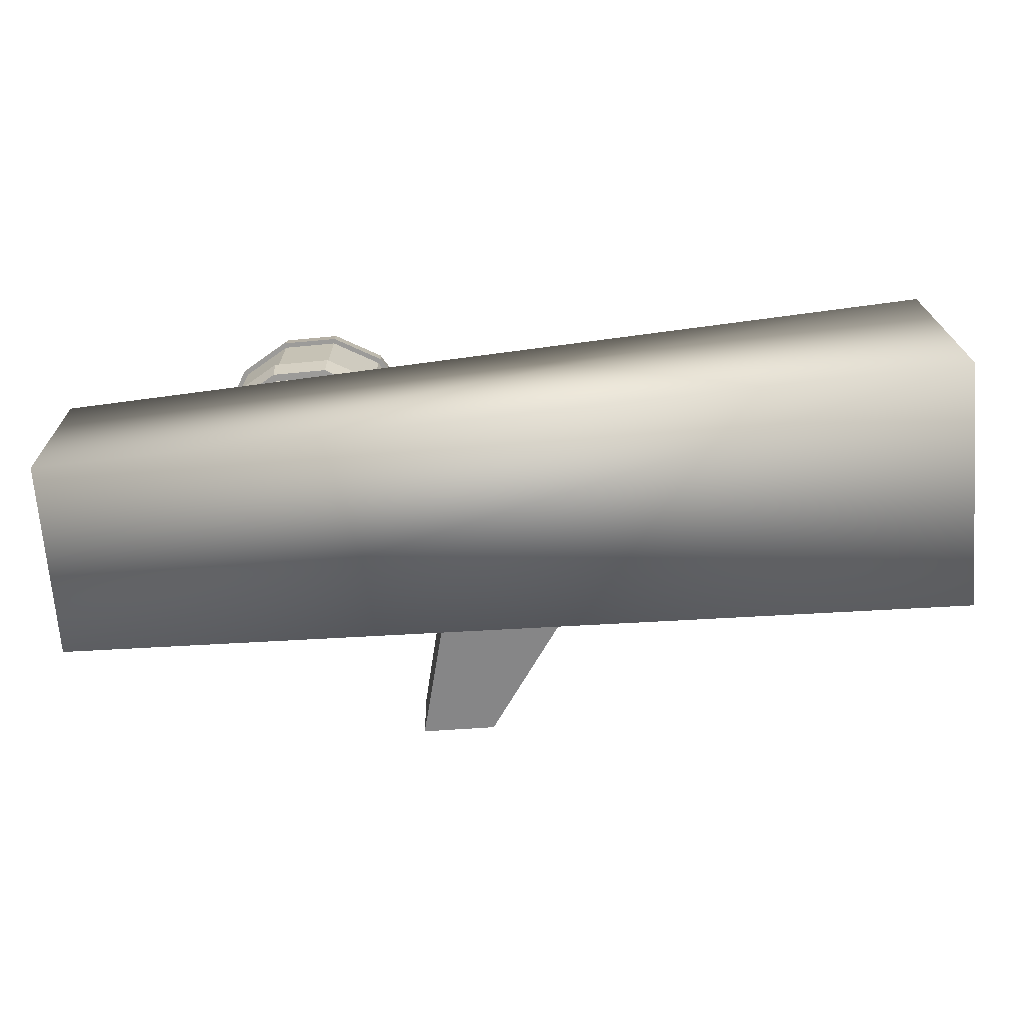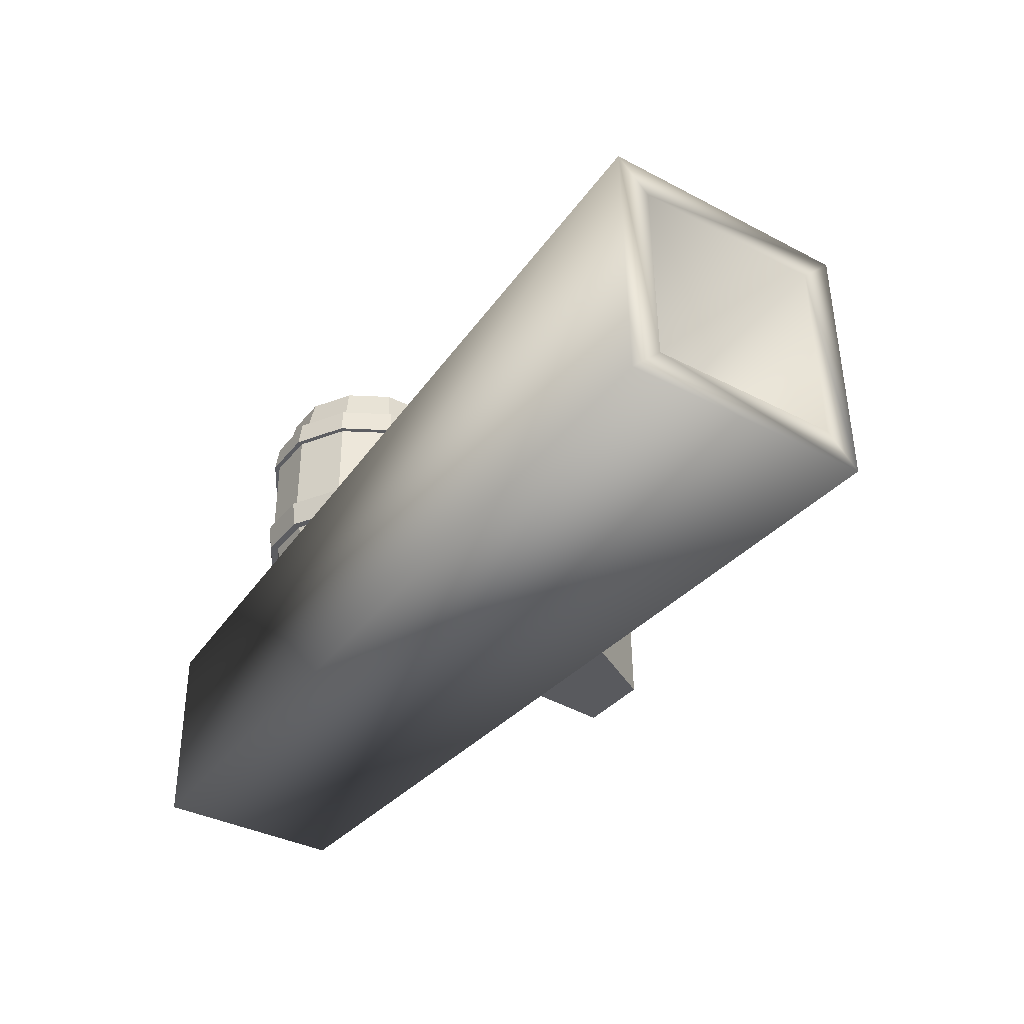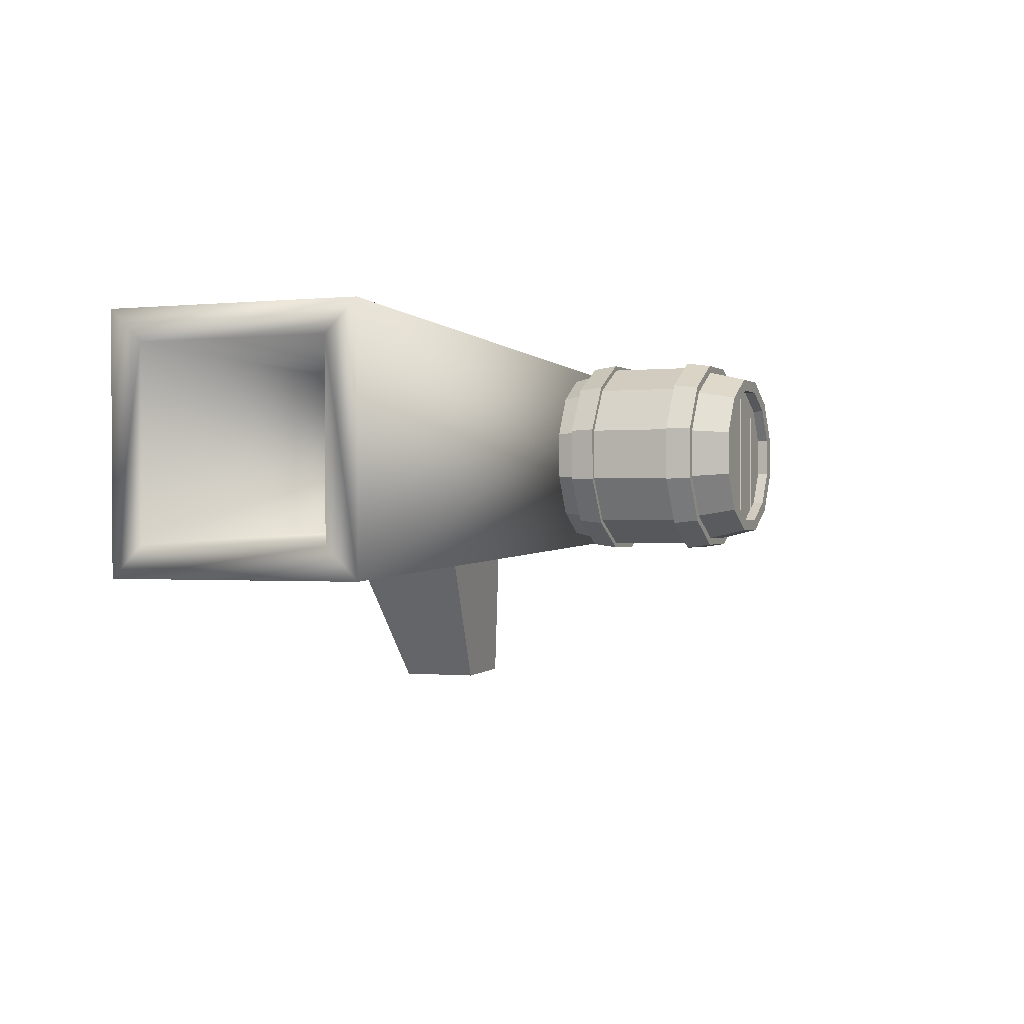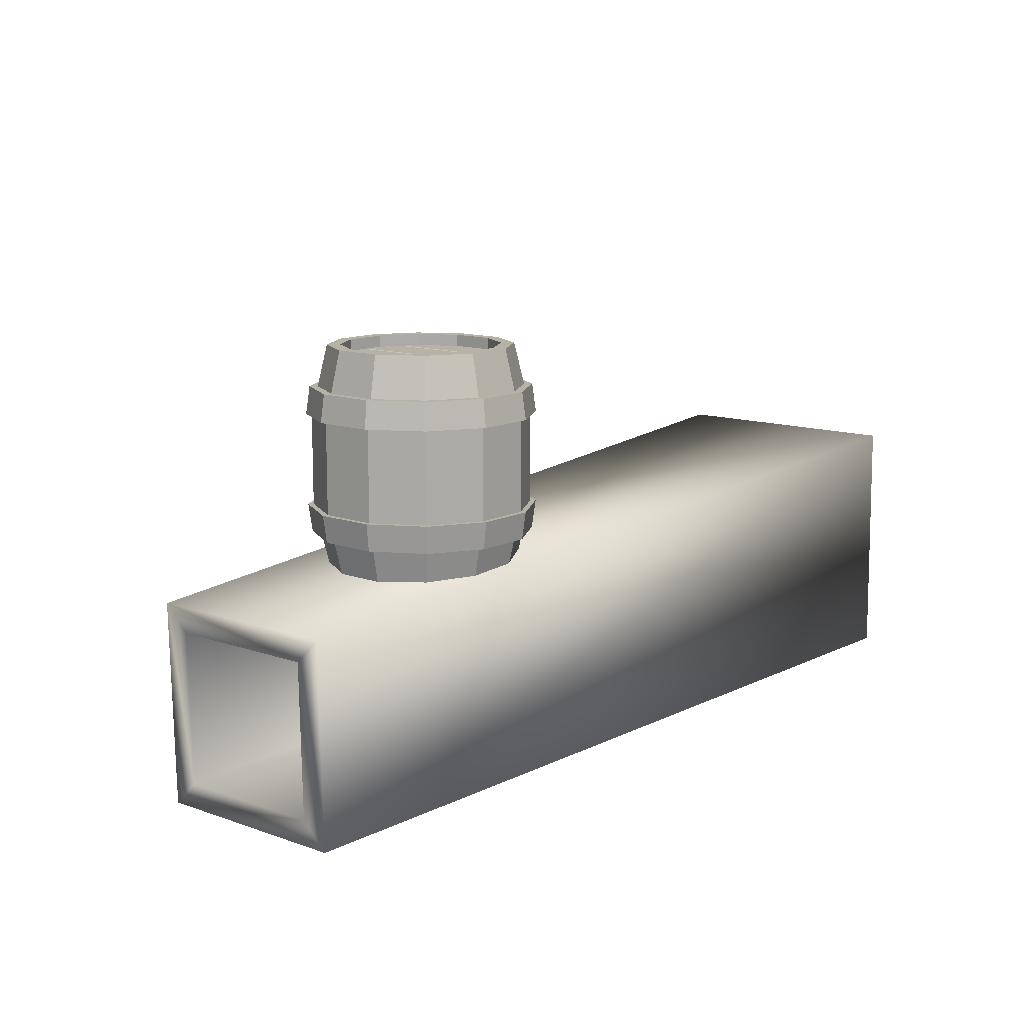
<metadata>
{"format":"obj","ext":"obj","renderer":"f3d","projection":"perspective","resolution":1024,"background":"white","views":[{"elev":-69.8,"azim":5.3,"up":"+Y"},{"elev":-36.4,"azim":56.4,"up":"+Y"},{"elev":-0.4,"azim":113.1,"up":"+Z"},{"elev":12.2,"azim":-49.8,"up":"+Y"}]}
</metadata>
<code>
o Fallen_Trunk_01
v 24.77 15.31 7.632
v 25.07 0.1636 7.632
v 24.88 0.1597 -7.299
v 24.57 15.3 -7.299
v 0.768 2.964 -6.781
v -6.764 2.813 -6.518
v -29.4 0.0401 -5.258
v -29.64 11.73 -5.258
v -29.48 11.74 6.4
v -29.25 0.04316 6.4
v 25.01 2.051 5.743
v 24.78 13.42 5.743
v 24.64 13.41 -5.411
v 24.86 2.048 -5.411
v -29.3 1.501 4.926
v -29.47 10.28 4.926
v -29.41 1.498 -3.784
v -29.59 10.28 -3.784
v 0.6313 9.789 -6.781
v -4.462 3.952 -14.56
v -4.554 8.592 -14.56
v -8.81 3.865 -14.41
v -8.902 8.505 -14.41
v -6.901 9.638 -6.518
g Fallen_Trunk_01_Fallen_Trunk_01_Material.001
f 3 5 4
f 5 3 6
f 7 6 3
f 6 7 8
f 7 3 2 10
f 11 2 3
f 2 11 1
f 12 1 11
f 1 12 4
f 4 12 13
f 11 15 16 12
f 14 17 15 11
f 18 17 14 13
f 18 8 17
f 16 8 18
f 16 9 8
f 9 16 10
f 15 10 16
f 10 15 7
f 7 15 17
f 12 16 18 13
f 7 17 8
f 10 2 1 9
f 9 1 4 8
f 4 19 8
f 4 5 19
f 5 20 21 19
f 22 20 5 6
f 22 23 21 20
f 24 23 22 6
f 23 24 19 21
f 24 8 19
f 6 8 24
f 14 3 13
f 11 3 14
f 4 13 3
o Barril_Abierto_object3.034
v -10.64 25.19 -0.6767
v -10.64 24.52 -0.6767
v -10.64 25.19 1.715
v -10.64 24.52 1.715
v -11.83 25.19 -2.748
v -11.83 24.52 -2.748
v -12.82 24.52 -3.318
v -12.71 24.37 -3.254
v -12.6 24.52 -3.19
v -13.9 25.19 -3.945
v -13.9 24.52 -3.945
v -15.21 24.52 -3.945
v -15.1 24.37 -3.945
v -14.99 24.52 -3.945
v -15.1 25.19 -3.945
v -16.3 25.19 -3.945
v -16.3 24.52 -3.945
v -17.6 24.52 -3.19
v -17.49 24.37 -3.254
v -17.38 24.52 -3.318
v -18.37 25.19 -2.748
v -18.37 24.52 -2.748
v -19.56 25.19 -0.6767
v -19.56 24.52 -0.6767
v -19.56 25.19 1.715
v -19.56 24.52 1.715
v -18.37 25.19 3.787
v -18.37 24.52 3.787
v -17.38 24.52 4.357
v -17.49 24.37 4.293
v -17.6 24.52 4.229
v -16.3 25.19 4.983
v -16.3 24.52 4.983
v -14.99 24.52 4.983
v -15.1 24.37 4.983
v -15.21 24.52 4.983
v -15.1 25.19 4.983
v -13.9 25.19 4.983
v -13.9 24.52 4.983
v -12.6 24.52 4.229
v -12.71 24.37 4.293
v -12.82 24.52 4.357
v -11.83 25.19 3.787
v -11.83 24.52 3.787
v -15.1 25.19 -4.677
v -13.71 25.19 -4.677
v -11.3 25.19 -3.285
v -9.904 25.19 -0.8731
v -9.904 25.19 1.912
v -11.3 25.19 4.324
v -13.71 25.19 5.716
v -15.1 25.19 5.716
v -16.49 25.19 5.716
v -18.9 25.19 4.324
v -20.3 25.19 1.912
v -20.3 25.19 -0.8731
v -18.9 25.19 -3.285
v -16.49 25.19 -4.677
v -20.85 22.8 -1.02
v -19.31 22.8 -3.688
v -13.56 22.8 6.266
v -15.1 22.8 6.266
v -15.1 22.8 6.722
v -16.76 22.8 6.722
v -16.64 22.8 6.266
v -19.31 22.8 4.726
v -19.64 22.8 5.06
v -21.3 22.8 2.181
v -20.85 22.8 2.059
v -21.3 22.8 -1.143
v -19.64 22.8 -4.021
v -16.76 22.8 -5.683
v -16.64 22.8 -5.227
v -15.1 22.8 -5.683
v -13.44 22.8 -5.683
v -13.56 22.8 -5.227
v -10.56 22.8 -4.021
v -10.89 22.8 -3.688
v -8.898 22.8 -1.143
v -9.353 22.8 -1.02
v -8.898 22.8 2.181
v -9.353 22.8 2.059
v -10.89 22.8 4.726
v -10.56 22.8 5.06
v -13.44 22.8 6.722
v -15.1 22.8 -5.227
v -21.52 21.2 -1.201
v -21.52 21.2 0.5194
v -21.52 21.2 2.239
v -8.987 21.2 2.158
v -8.987 21.2 0.5194
v -8.681 21.2 0.5194
v -8.681 21.2 -1.201
v -8.987 21.2 -1.119
v -10.4 21.2 -4.18
v -10.62 21.2 -3.956
v -13.38 21.2 -5.9
v -13.46 21.2 -5.594
v -16.82 21.2 -5.9
v -16.74 21.2 -5.594
v -19.8 21.2 -4.18
v -19.58 21.2 -3.956
v -21.21 21.2 -1.119
v -21.21 21.2 2.158
v -19.8 21.2 5.219
v -19.58 21.2 4.995
v -16.82 21.2 6.939
v -16.74 21.2 6.633
v -13.38 21.2 6.939
v -13.46 21.2 6.633
v -10.62 21.2 4.995
v -10.4 21.2 5.219
v -8.681 21.2 2.239
v -21.21 21.2 0.5194
v -8.987 15.88 2.158
v -8.987 15.88 0.5194
v -8.987 15.88 -1.119
v -8.681 15.88 0.5194
v -8.681 15.88 2.239
v -10.4 15.88 5.219
v -10.62 15.88 4.995
v -13.38 15.88 6.939
v -13.46 15.88 6.633
v -16.82 15.88 6.939
v -16.74 15.88 6.633
v -19.8 15.88 5.219
v -19.58 15.88 4.995
v -21.21 15.88 2.158
v -21.52 15.88 2.239
v -21.52 15.88 0.5194
v -21.52 15.88 -1.201
v -21.21 15.88 -1.119
v -19.8 15.88 -4.18
v -19.58 15.88 -3.956
v -16.82 15.88 -5.9
v -16.74 15.88 -5.594
v -13.38 15.88 -5.9
v -13.46 15.88 -5.594
v -10.62 15.88 -3.956
v -10.4 15.88 -4.18
v -8.681 15.88 -1.201
v -21.21 15.88 0.5194
v -16.76 14.29 -5.683
v -19.64 14.29 -4.021
v -13.56 14.29 -5.227
v -15.1 14.29 -5.227
v -15.1 14.29 -5.683
v -16.64 14.29 -5.227
v -19.31 14.29 -3.688
v -21.3 14.29 -1.143
v -20.85 14.29 -1.02
v -21.3 14.29 2.181
v -20.85 14.29 2.059
v -19.64 14.29 5.06
v -19.31 14.29 4.726
v -16.76 14.29 6.722
v -16.64 14.29 6.266
v -15.1 14.29 6.722
v -13.44 14.29 6.722
v -13.56 14.29 6.266
v -10.56 14.29 5.06
v -10.89 14.29 4.726
v -8.898 14.29 2.181
v -9.353 14.29 2.059
v -8.898 14.29 -1.143
v -9.353 14.29 -1.02
v -10.89 14.29 -3.688
v -10.56 14.29 -4.021
v -13.44 14.29 -5.683
v -15.1 14.29 6.266
v -16.49 11.9 -4.677
v -18.9 11.9 -3.285
v -16.3 11.9 4.983
v -15.1 11.9 4.983
v -15.1 11.9 5.716
v -13.71 11.9 5.716
v -13.9 11.9 4.983
v -11.3 11.9 4.324
v -11.83 11.9 3.787
v -10.64 11.9 1.715
v -9.904 11.9 1.912
v -9.904 11.9 -0.8731
v -10.64 11.9 -0.6767
v -11.3 11.9 -3.285
v -11.83 11.9 -2.748
v -13.71 11.9 -4.677
v -13.9 11.9 -3.945
v -15.1 11.9 -4.677
v -16.3 11.9 -3.945
v -18.37 11.9 -2.748
v -20.3 11.9 -0.8731
v -19.56 11.9 -0.6767
v -19.56 11.9 1.715
v -20.3 11.9 1.912
v -18.9 11.9 4.324
v -18.37 11.9 3.787
v -16.49 11.9 5.716
v -15.1 11.9 -3.945
v -20.31 15.01 1.915
v -20.31 15.01 -0.8761
v -20.31 21.11 1.915
v -20.31 21.11 -0.8761
v -18.91 21.11 4.332
v -18.91 15.01 4.332
v -16.5 21.11 5.727
v -16.5 15.01 5.727
v -13.7 21.11 5.727
v -13.7 15.01 5.727
v -11.29 21.11 4.332
v -11.29 15.01 4.332
v -9.892 21.11 1.915
v -9.892 15.01 1.915
v -9.892 21.11 -0.8761
v -9.892 15.01 -0.8761
v -11.29 21.11 -3.293
v -11.29 15.01 -3.293
v -13.7 21.11 -4.689
v -13.7 15.01 -4.689
v -16.5 21.11 -4.689
v -16.5 15.01 -4.689
v -18.91 21.11 -3.293
v -18.91 15.01 -3.293
v -17.61 23.19 -3.47
v -17.73 23.35 -3.357
v -17.85 23.19 -3.33
v -18.55 23.19 -2.929
v -16.36 23.19 -4.191
v -18.55 23.19 3.967
v -19.81 23.19 1.781
v -19.81 23.19 -0.7427
v -17.85 23.19 4.369
v -17.73 23.35 4.396
v -17.61 23.19 4.509
v -15.22 23.19 -4.191
v -15.22 23.19 5.229
v -16.36 23.19 5.229
v -15.1 23.35 5.192
v -15.1 23.35 -4.154
v -14.98 23.19 5.229
v -14.98 23.19 -4.191
v -13.84 23.19 -4.191
v -12.59 23.19 -3.47
v -12.59 23.19 4.509
v -13.84 23.19 5.229
v -12.47 23.35 4.396
v -12.47 23.35 -3.357
v -12.35 23.19 4.369
v -12.35 23.19 -3.33
v -11.65 23.19 -2.929
v -10.39 23.19 -0.7427
v -10.39 23.19 1.781
v -11.65 23.19 3.967
g Barril_Abierto_object3.034_Barril_Abierto_object3.034_Material.003
f 25 26 27
f 26 28 27
f 29 30 25
f 30 26 25
f 31 32 33
f 33 30 29
f 33 29 31
f 29 34 31
f 34 35 31
f 36 37 38
f 38 34 39
f 38 35 34
f 39 36 38
f 39 40 36
f 40 41 36
f 42 43 44
f 44 40 45
f 44 41 40
f 44 45 42
f 45 46 42
f 47 48 45
f 48 46 45
f 49 50 47
f 50 48 47
f 51 52 49
f 52 50 49
f 53 54 55
f 55 52 51
f 55 51 53
f 51 56 53
f 56 57 53
f 58 59 60
f 60 56 61
f 60 57 56
f 61 62 58
f 58 60 61
f 62 63 58
f 64 65 66
f 66 62 67
f 66 63 62
f 66 67 64
f 67 68 64
f 43 54 44
f 54 53 44
f 42 55 43
f 55 54 43
f 46 48 50
f 42 46 52
f 52 55 42
f 46 50 52
f 37 59 38
f 59 58 38
f 36 60 37
f 60 59 37
f 53 57 60
f 53 60 36
f 36 41 44
f 36 44 53
f 33 32 65
f 33 65 64
f 66 65 31
f 65 32 31
f 58 63 66
f 66 31 38
f 31 35 38
f 38 58 66
f 40 39 69
f 70 69 34
f 71 70 29
f 25 72 71
f 25 73 72
f 27 74 73
f 67 75 74
f 62 76 75
f 77 76 56
f 78 77 51
f 79 78 49
f 80 79 47
f 47 45 81
f 45 82 81
f 47 81 80
f 79 49 47
f 78 51 49
f 77 56 51
f 76 61 56
f 62 61 76
f 67 62 75
f 27 67 74
f 25 27 73
f 71 29 25
f 70 34 29
f 69 39 34
f 45 40 82
f 40 69 82
f 83 80 84
f 80 81 84
f 85 86 87
f 88 87 89
f 90 91 88
f 90 92 91
f 93 94 92
f 83 95 94
f 84 96 95
f 97 98 96
f 99 98 100
f 101 99 102
f 103 101 104
f 105 103 106
f 106 107 108
f 107 109 108
f 106 108 105
f 103 104 106
f 101 102 104
f 99 100 102
f 98 110 100
f 97 110 98
f 84 97 96
f 83 84 95
f 93 83 94
f 90 93 92
f 88 89 90
f 87 86 89
f 107 85 109
f 85 87 109
f 94 111 112
f 112 113 92
f 92 94 112
f 114 115 116
f 117 116 118
f 119 117 120
f 121 119 122
f 123 121 124
f 125 123 126
f 126 127 111
f 127 112 111
f 113 112 128
f 129 113 130
f 131 129 132
f 133 131 134
f 134 135 136
f 135 137 136
f 134 136 133
f 131 132 134
f 129 130 132
f 113 128 130
f 112 138 128
f 127 138 112
f 111 125 126
f 123 124 126
f 121 122 124
f 119 120 122
f 117 118 120
f 116 115 118
f 135 114 137
f 114 116 137
f 115 114 139
f 115 139 140
f 140 141 118
f 140 118 115
f 141 140 142
f 143 142 139
f 144 143 145
f 146 144 147
f 148 146 149
f 150 148 151
f 151 152 153
f 152 154 153
f 155 154 156
f 157 155 158
f 159 157 160
f 161 159 162
f 162 163 164
f 163 165 164
f 162 164 161
f 159 160 162
f 157 158 160
f 155 156 158
f 154 166 156
f 152 166 154
f 153 150 151
f 148 149 151
f 146 147 149
f 144 145 147
f 143 139 145
f 142 140 139
f 163 141 165
f 141 142 165
f 159 167 157
f 167 168 157
f 169 170 171
f 167 171 172
f 173 168 167
f 173 174 168
f 175 176 174
f 177 178 176
f 179 180 178
f 181 182 180
f 183 182 184
f 185 183 186
f 187 185 188
f 189 187 190
f 191 192 189
f 191 193 192
f 189 190 191
f 187 188 190
f 185 186 188
f 183 184 186
f 182 194 184
f 181 194 182
f 179 181 180
f 177 179 178
f 175 177 176
f 173 175 174
f 167 172 173
f 171 170 172
f 191 169 193
f 169 171 193
f 172 195 173
f 195 196 173
f 197 198 199
f 200 199 201
f 202 200 203
f 204 205 202
f 204 206 205
f 207 208 206
f 209 210 208
f 211 212 210
f 195 212 213
f 196 195 214
f 215 196 216
f 216 217 218
f 217 219 218
f 220 221 219
f 217 220 219
f 216 218 215
f 196 214 216
f 195 213 214
f 212 222 213
f 211 222 212
f 209 211 210
f 207 209 208
f 204 207 206
f 202 203 204
f 200 201 203
f 199 198 201
f 220 197 221
f 197 199 221
f 223 217 224
f 217 216 224
f 225 223 226
f 223 224 226
f 227 228 223
f 227 223 225
f 229 230 228
f 229 228 227
f 231 232 230
f 231 230 229
f 233 234 231
f 234 232 231
f 235 236 233
f 236 234 233
f 237 238 235
f 238 236 235
f 239 240 238
f 239 238 237
f 241 242 240
f 241 240 239
f 243 244 241
f 244 242 241
f 245 246 243
f 246 244 243
f 247 248 249
f 249 250 245
f 249 245 247
f 245 243 247
f 243 251 247
f 252 253 254
f 249 255 252
f 252 250 249
f 252 254 250
f 255 249 256
f 249 248 256
f 256 248 257
f 248 247 257
f 247 251 258
f 259 257 258
f 259 260 257
f 257 247 258
f 259 258 261
f 258 262 261
f 261 262 263
f 262 264 263
f 264 265 266
f 267 263 264
f 267 268 263
f 264 266 267
f 267 266 269
f 266 270 269
f 269 270 271
f 270 272 271
f 273 274 275
f 271 272 273
f 273 276 271
f 273 275 276
f 254 226 245
f 254 245 250
f 264 262 258
f 258 251 243
f 258 243 264
f 243 241 264
f 241 265 264
f 272 270 266
f 266 241 239
f 266 265 241
f 266 239 272
f 239 273 272
f 273 239 274
f 239 237 274
f 274 237 275
f 237 235 275
f 275 235 276
f 235 233 276
f 267 269 271
f 271 276 233
f 267 271 233
f 233 231 267
f 231 268 267
f 259 261 263
f 263 231 229
f 263 268 231
f 259 263 229
f 229 260 259
f 255 256 257
f 257 229 227
f 257 260 229
f 255 257 227
f 227 252 255
f 252 227 225
f 252 225 253
f 253 225 226
f 253 226 254
f 226 224 245
f 224 246 245
f 224 216 246
f 216 214 246
f 246 214 244
f 214 213 244
f 244 213 222
f 222 211 242
f 244 222 242
f 242 211 240
f 211 209 240
f 240 209 238
f 209 207 238
f 238 207 204
f 238 204 236
f 236 204 203
f 236 203 234
f 234 203 201
f 234 201 232
f 198 197 230
f 232 198 230
f 232 201 198
f 230 197 220
f 230 220 228
f 228 220 217
f 228 217 223
f 212 195 172
f 212 172 170
f 170 169 212
f 169 210 212
f 191 208 210
f 191 210 169
f 190 206 208
f 190 208 191
f 188 205 206
f 188 206 190
f 186 202 205
f 186 205 188
f 184 200 202
f 184 202 186
f 181 221 199
f 199 184 194
f 199 200 184
f 194 181 199
f 179 219 181
f 219 221 181
f 177 218 179
f 218 219 179
f 175 215 177
f 215 218 177
f 173 196 175
f 196 215 175
f 171 167 159
f 161 171 159
f 161 193 171
f 164 192 193
f 164 193 161
f 165 189 192
f 165 192 164
f 142 143 187
f 187 189 142
f 189 165 142
f 144 185 187
f 144 187 143
f 146 183 185
f 146 185 144
f 148 180 182
f 182 183 146
f 148 182 146
f 150 178 148
f 178 180 148
f 153 176 150
f 176 178 150
f 176 153 154
f 154 155 174
f 174 176 154
f 157 168 155
f 168 174 155
f 135 145 139
f 135 139 114
f 135 134 145
f 134 147 145
f 132 149 134
f 149 147 134
f 151 149 130
f 149 132 130
f 151 130 152
f 130 128 152
f 152 128 138
f 138 127 166
f 127 156 166
f 152 138 166
f 156 127 158
f 127 126 158
f 158 126 124
f 158 124 160
f 160 124 162
f 124 122 162
f 162 122 163
f 122 120 163
f 163 120 118
f 163 118 141
f 111 94 125
f 94 95 125
f 125 95 123
f 95 96 123
f 123 96 98
f 98 99 121
f 123 98 121
f 121 99 101
f 121 101 119
f 119 101 103
f 119 103 117
f 116 117 103
f 103 105 116
f 105 137 116
f 137 105 108
f 137 108 136
f 136 108 109
f 136 109 133
f 87 88 131
f 133 87 131
f 133 109 87
f 131 88 129
f 88 91 129
f 129 91 113
f 91 92 113
f 84 81 97
f 81 82 97
f 97 82 69
f 69 100 110
f 69 70 100
f 97 69 110
f 100 70 71
f 100 71 102
f 102 71 72
f 102 72 104
f 104 72 73
f 104 73 106
f 106 73 74
f 106 74 107
f 107 74 75
f 107 75 85
f 76 77 89
f 85 76 86
f 76 89 86
f 85 75 76
f 89 77 90
f 77 78 90
f 90 78 93
f 78 79 93
f 93 79 83
f 79 80 83
f 27 28 67
f 28 68 67
f 68 28 26
f 33 64 68
f 68 30 33
f 68 26 30

</code>
